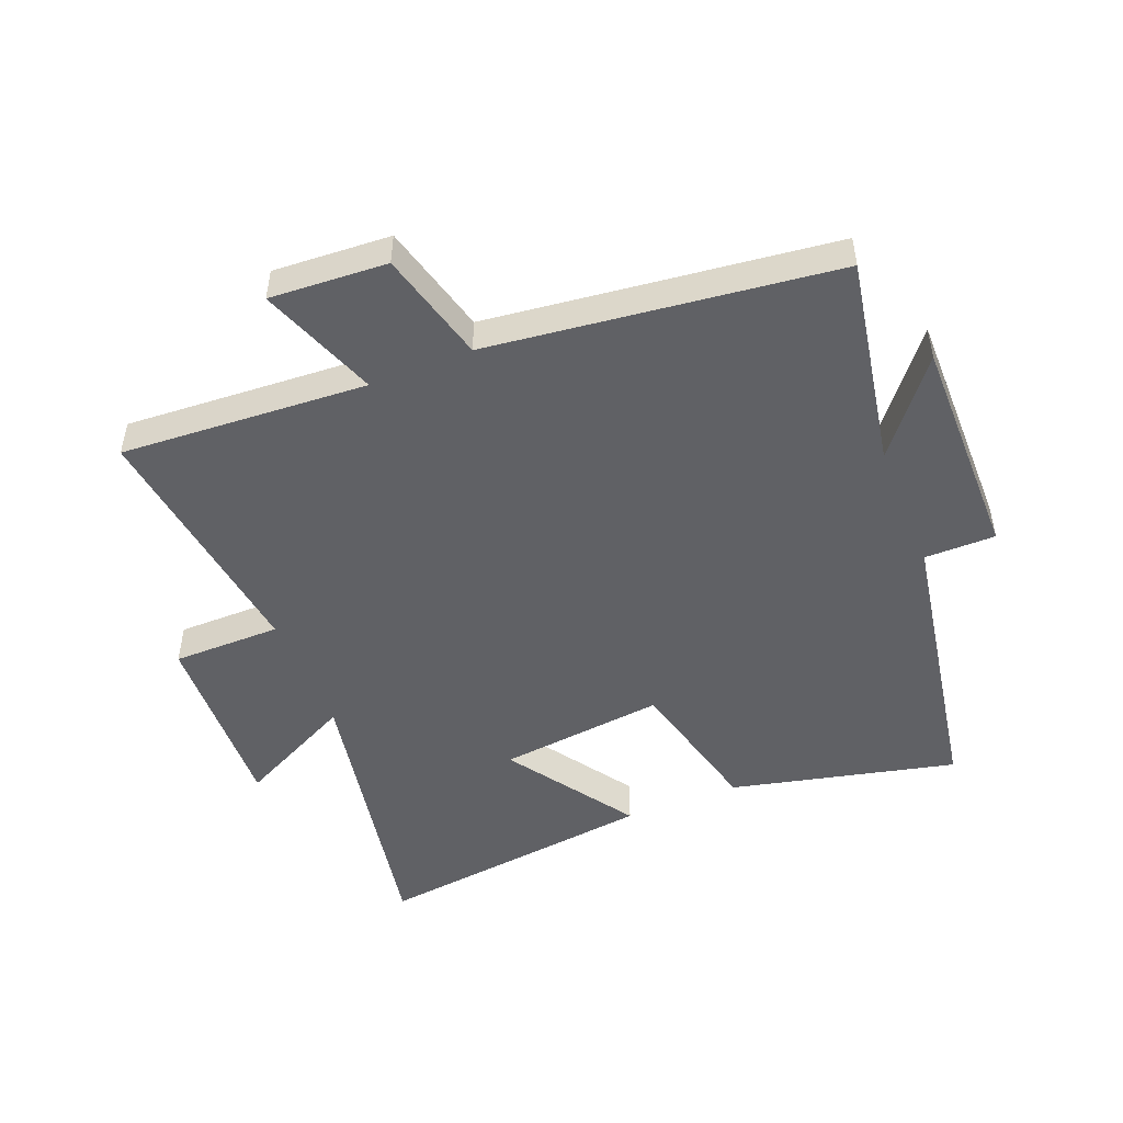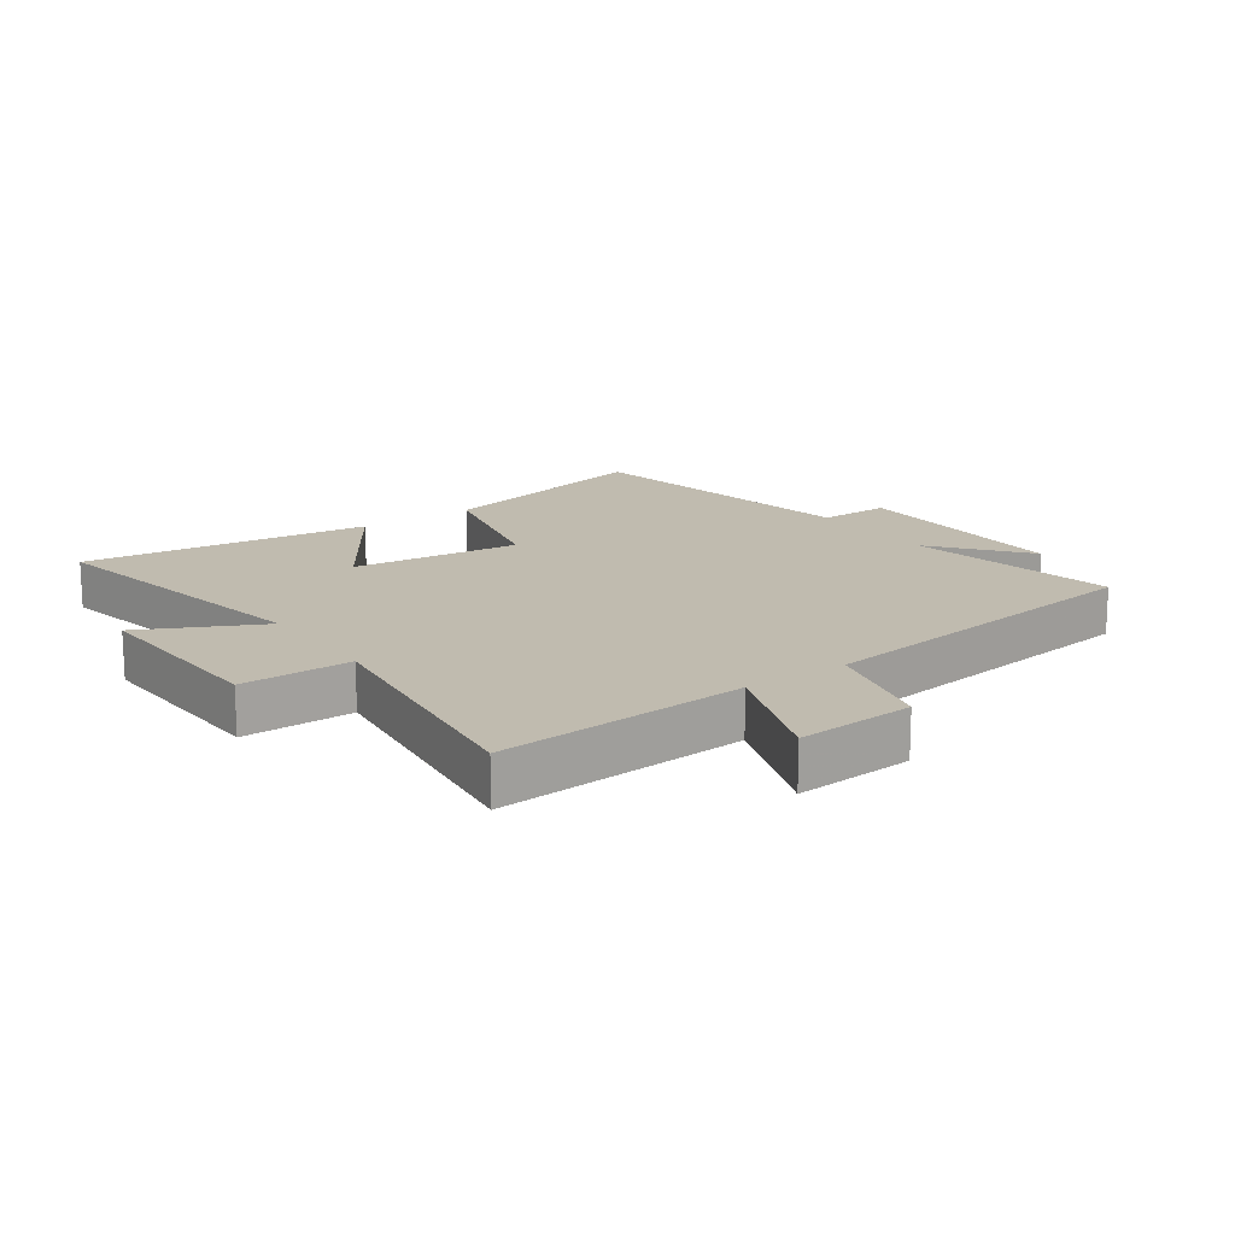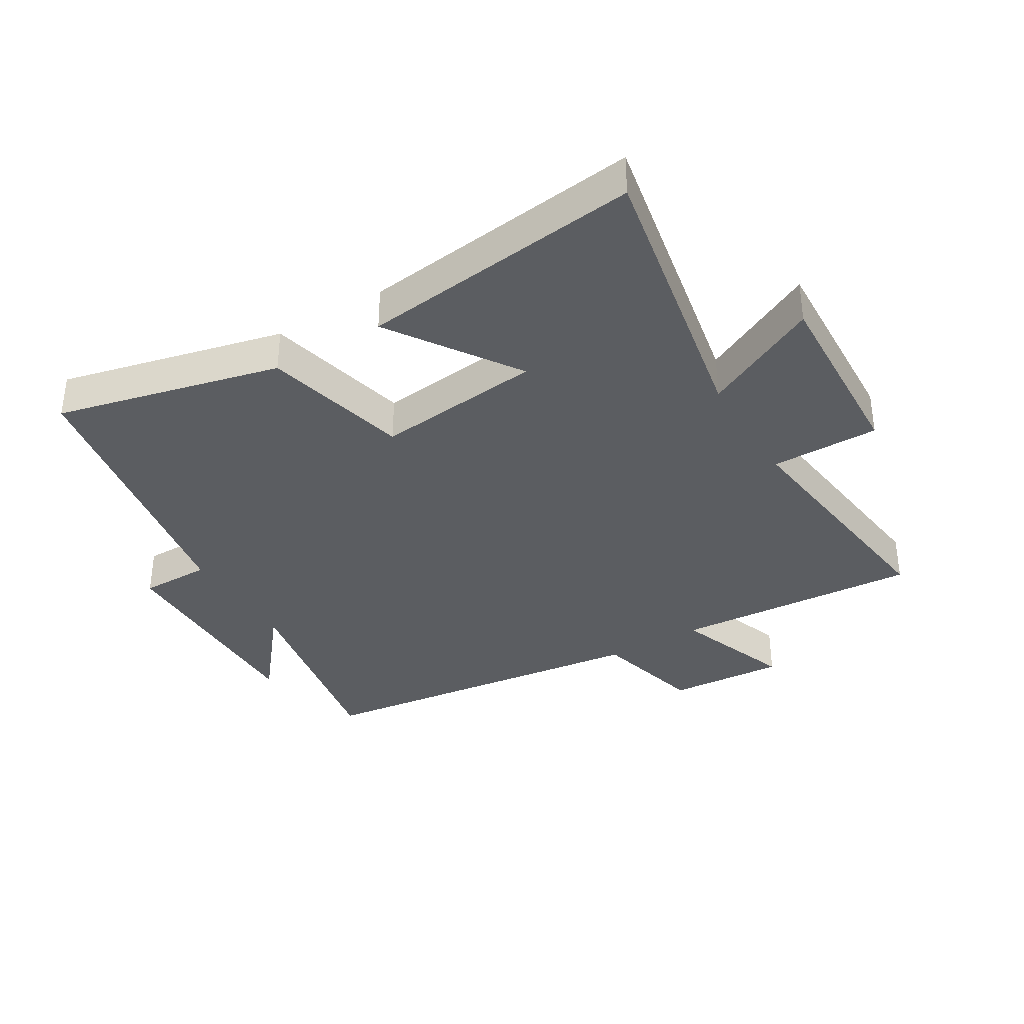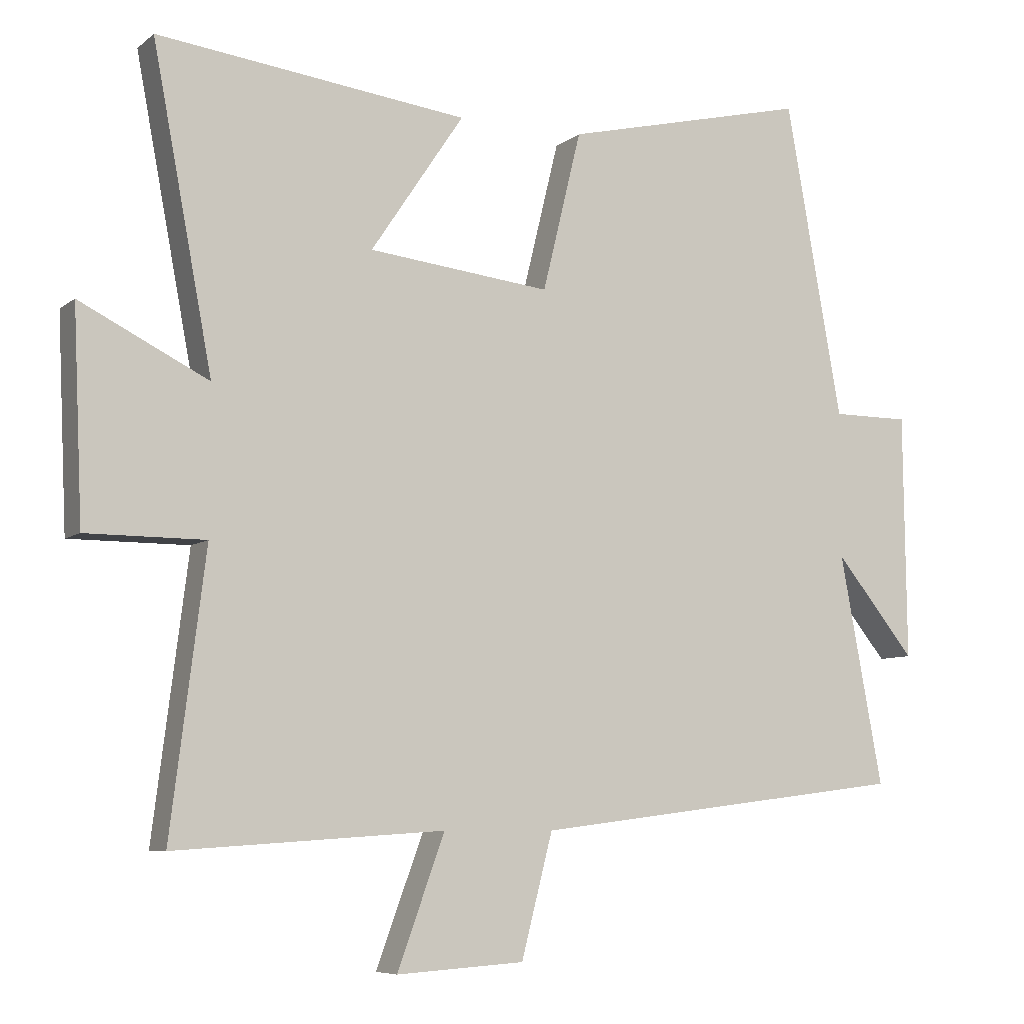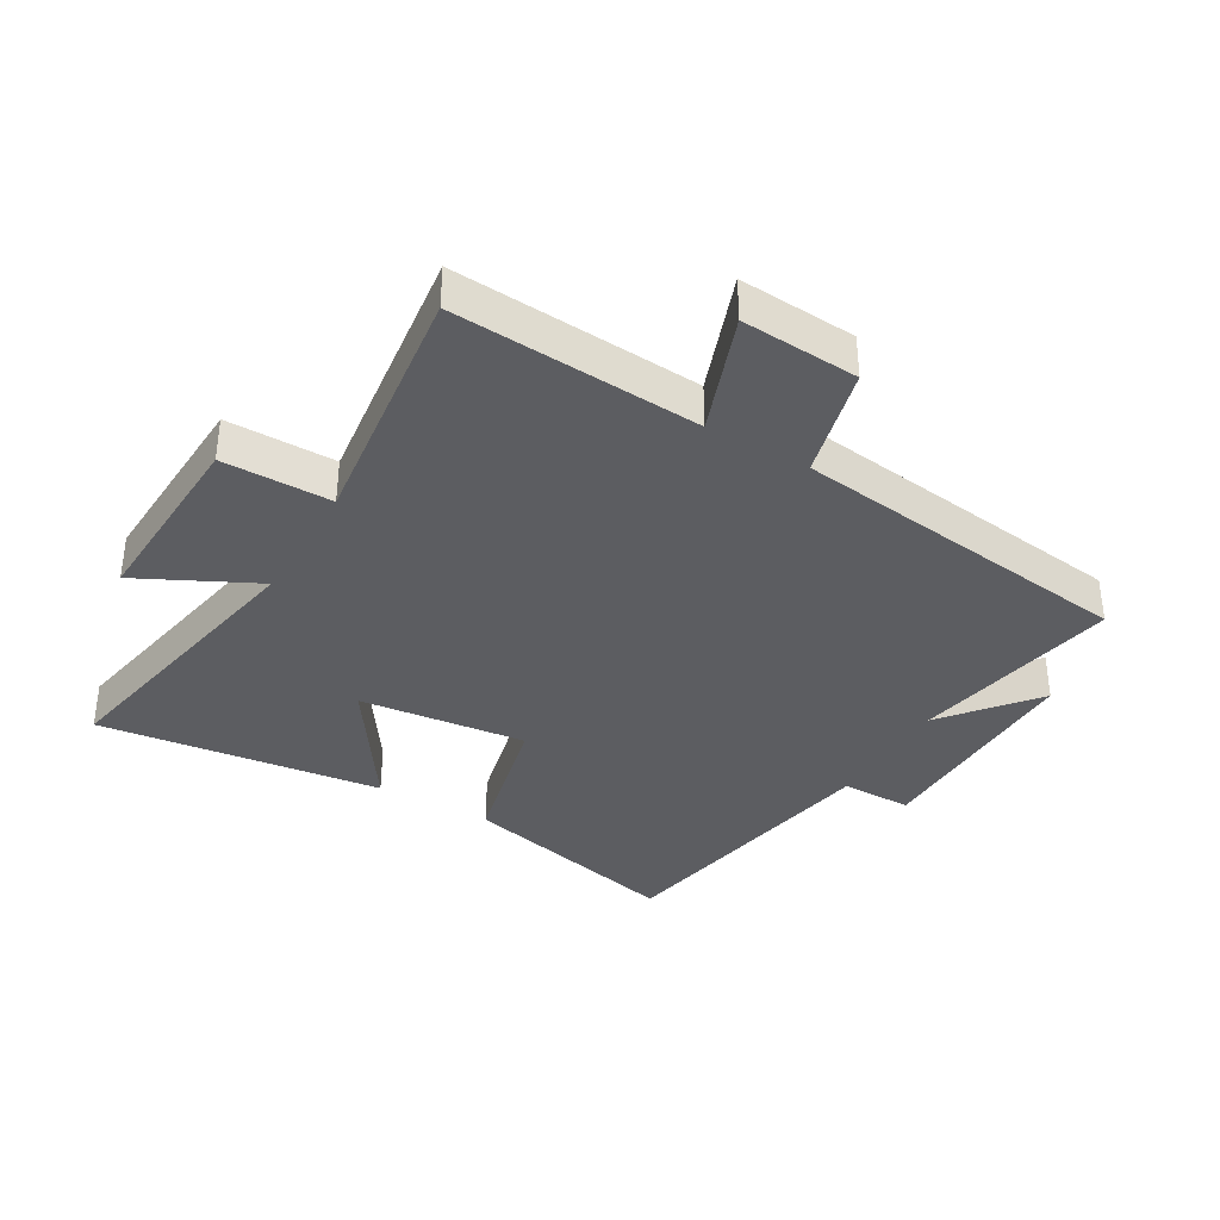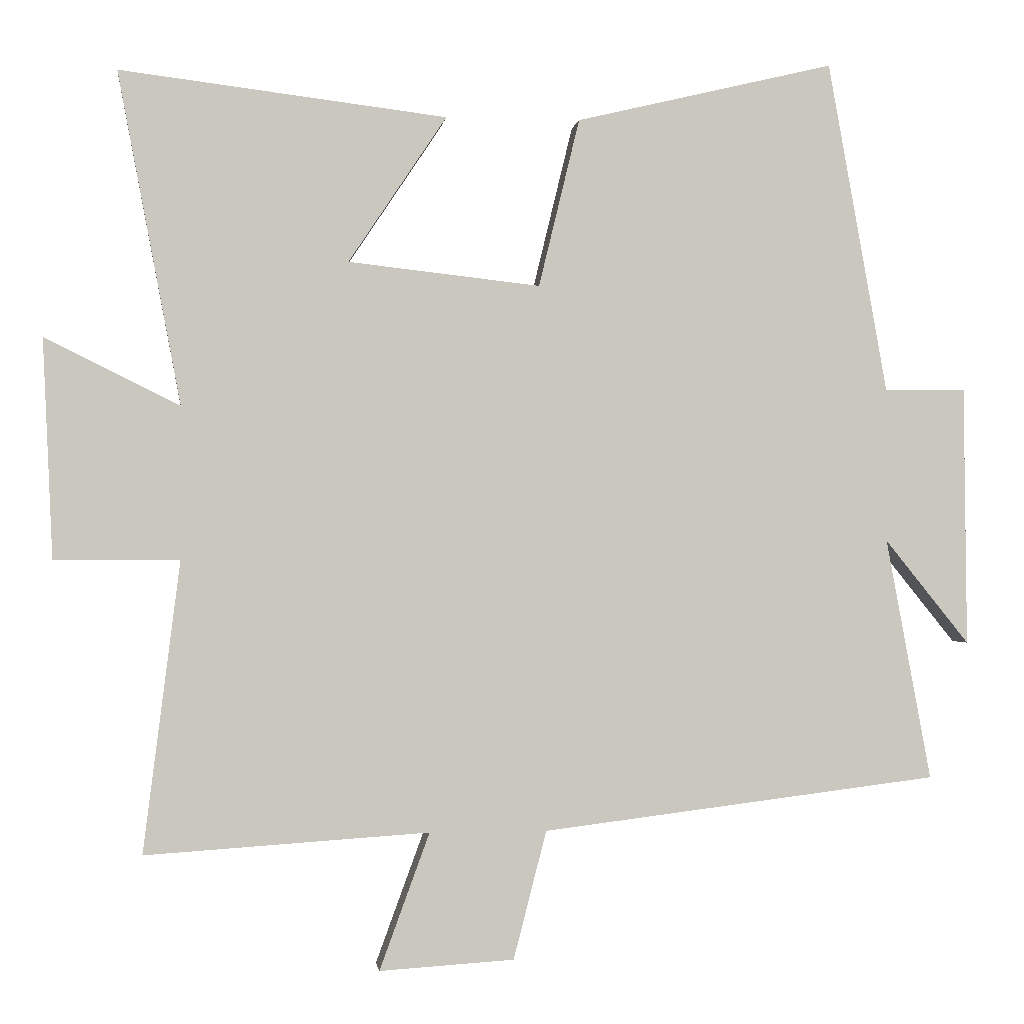
<metadata>
{"format":"obj","ext":"obj","renderer":"f3d","projection":"perspective","resolution":1024,"background":"white","views":[{"elev":-49.1,"azim":-157.9,"up":"+Y"},{"elev":16.2,"azim":144.7,"up":"+Y"},{"elev":-36.0,"azim":31.0,"up":"+Y"},{"elev":-7.2,"azim":153.3,"up":"+Z"},{"elev":-36.3,"azim":149.7,"up":"+Y"},{"elev":-1.0,"azim":172.9,"up":"+Z"}]}
</metadata>
<code>
v -0.417 0.07 0.586
v -0.056 0.07 0.5
v 0.001 0.07 0.265
v 0.269 0.07 0.295
v 0.132 0.07 0.5
v 0.588 0.07 0.556
v 0.5 0.07 0.092
v 0.688 0.07 0.186
v 0.674 0.07 -0.12
v 0.5 0.07 -0.12
v 0.551 0.07 -0.526
v 0.155 0.07 -0.5
v 0.225 0.07 -0.691
v 0.037 0.07 -0.679
v -0.009 0.07 -0.5
v -0.563 0.07 -0.431
v -0.5 0.07 -0.093
v -0.618 0.07 -0.239
v -0.614 0.07 0.123
v -0.5 0.07 0.123
v -0.417 0 0.586
v -0.056 0 0.5
v 0.001 0 0.265
v 0.269 0 0.295
v 0.132 0 0.5
v 0.588 0 0.556
v 0.5 0 0.092
v 0.688 0 0.186
v 0.674 0 -0.12
v 0.5 0 -0.12
v 0.551 0 -0.526
v 0.155 0 -0.5
v 0.225 0 -0.691
v 0.037 0 -0.679
v -0.009 0 -0.5
v -0.563 0 -0.431
v -0.5 0 -0.093
v -0.618 0 -0.239
v -0.614 0 0.123
v -0.5 0 0.123
f 17 18 19 20
f 1 2 3
f 20 1 3
f 17 20 3
f 17 3 4
f 16 17 4
f 15 16 4
f 12 13 14 15
f 12 15 4
f 10 11 12 4
f 7 8 9 10
f 7 10 4
f 4 5 6 7
f 40 39 38 37
f 23 22 21
f 23 21 40
f 23 40 37
f 24 23 37
f 24 37 36
f 24 36 35
f 35 34 33 32
f 24 35 32
f 24 32 31 30
f 30 29 28 27
f 24 30 27
f 27 26 25 24
f 1 21 22 2
f 2 22 23 3
f 3 23 24 4
f 4 24 25 5
f 5 25 26 6
f 6 26 27 7
f 7 27 28 8
f 8 28 29 9
f 9 29 30 10
f 10 30 31 11
f 11 31 32 12
f 12 32 33 13
f 13 33 34 14
f 14 34 35 15
f 15 35 36 16
f 16 36 37 17
f 17 37 38 18
f 18 38 39 19
f 19 39 40 20
f 20 40 21 1

</code>
